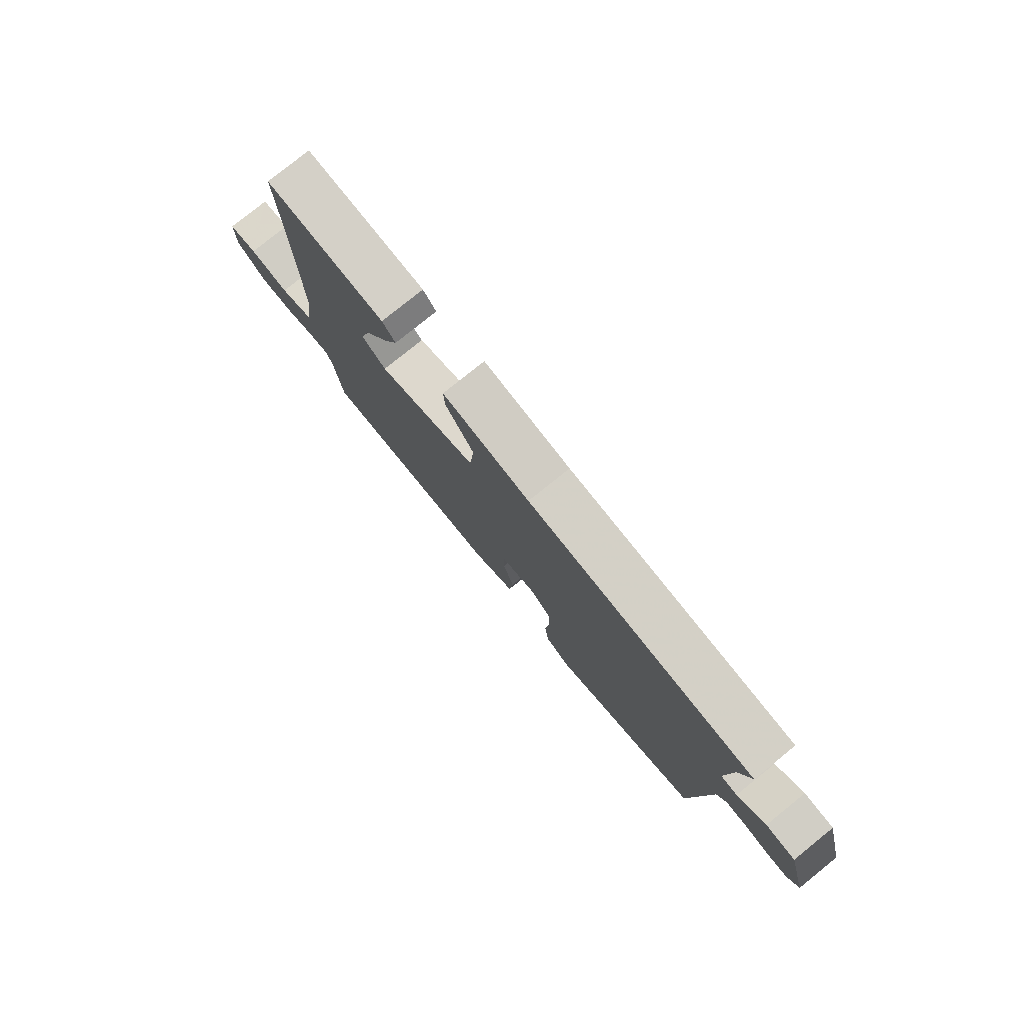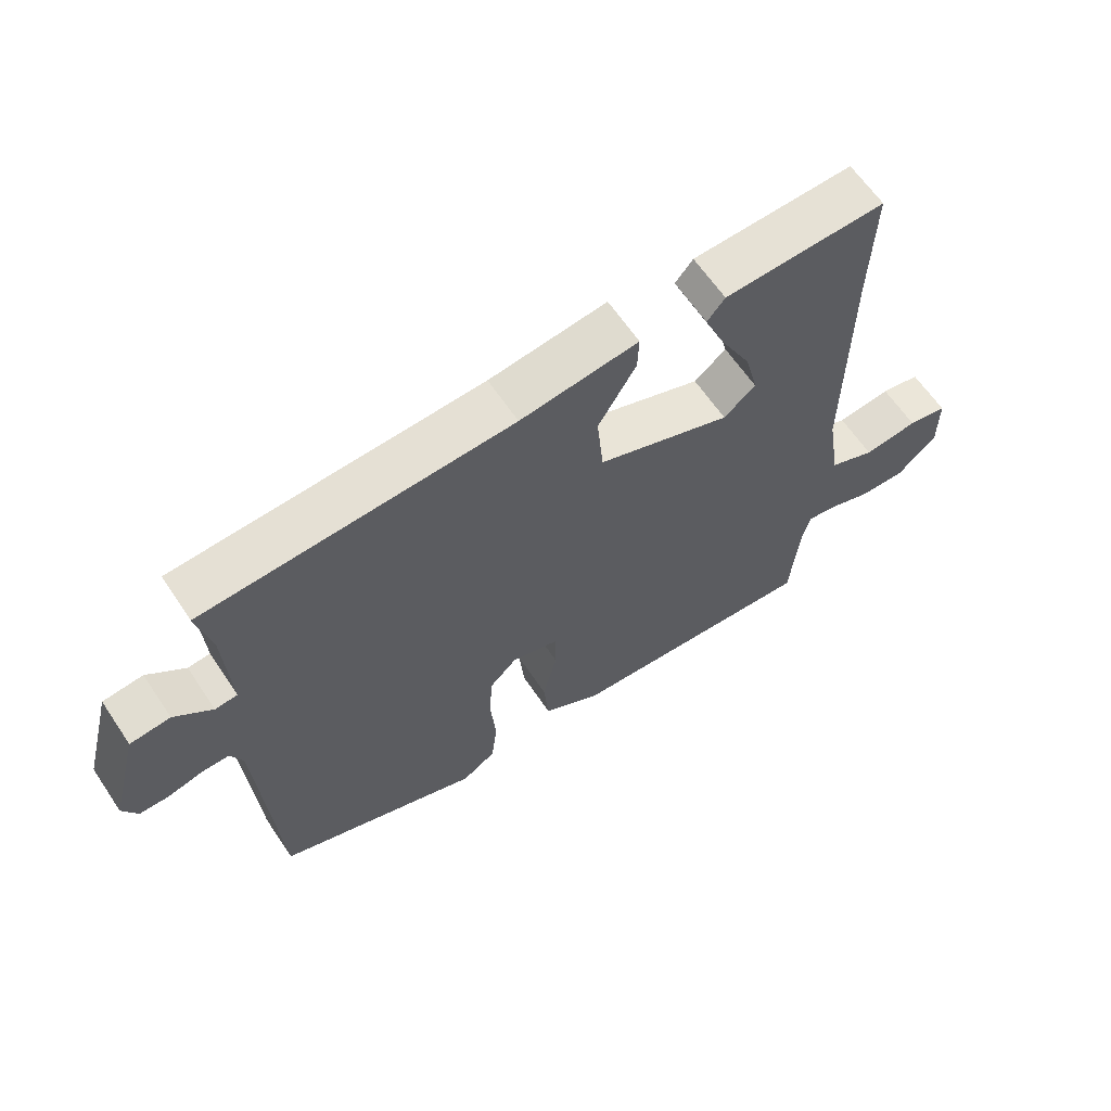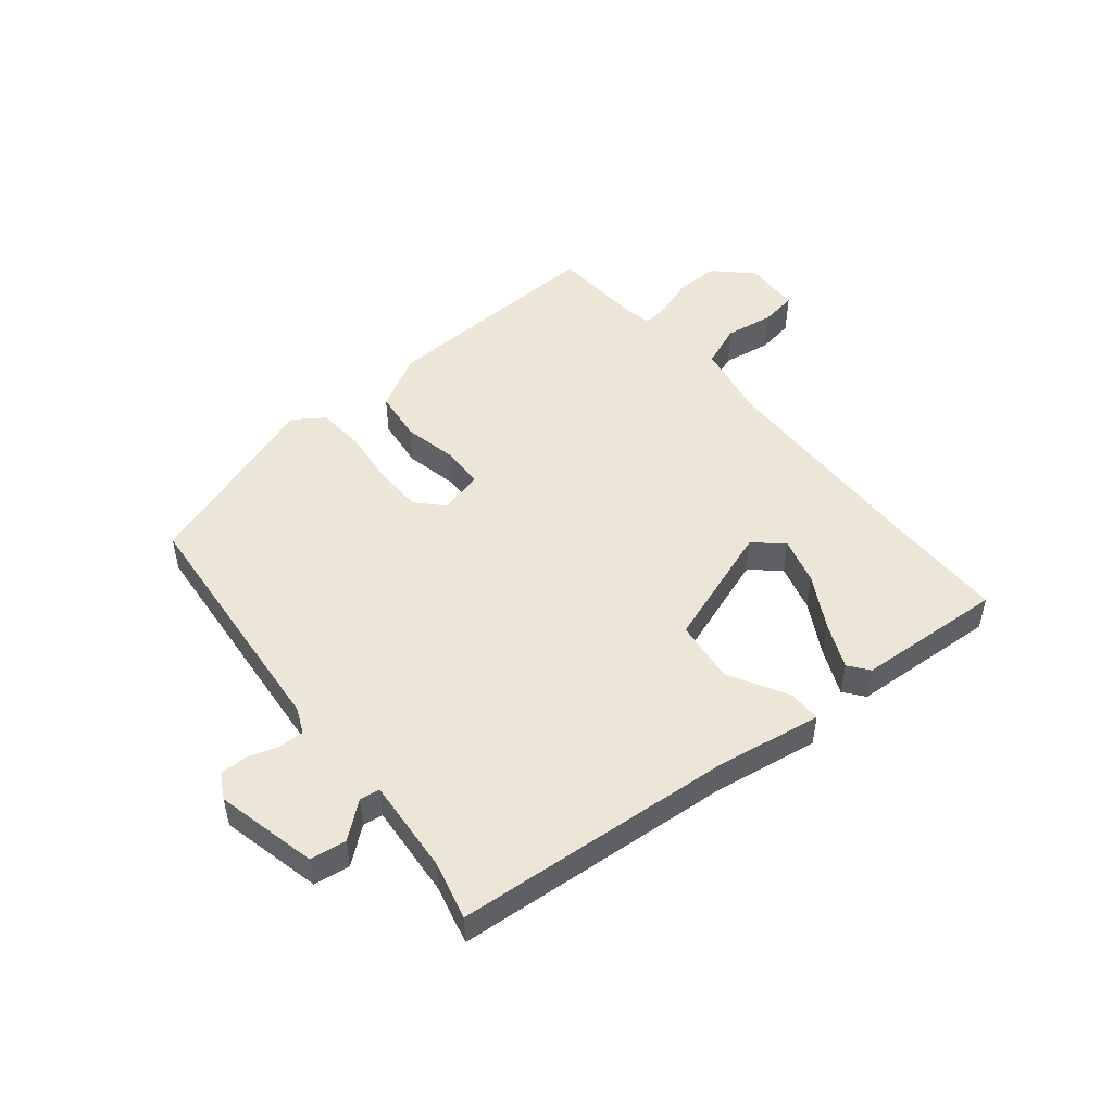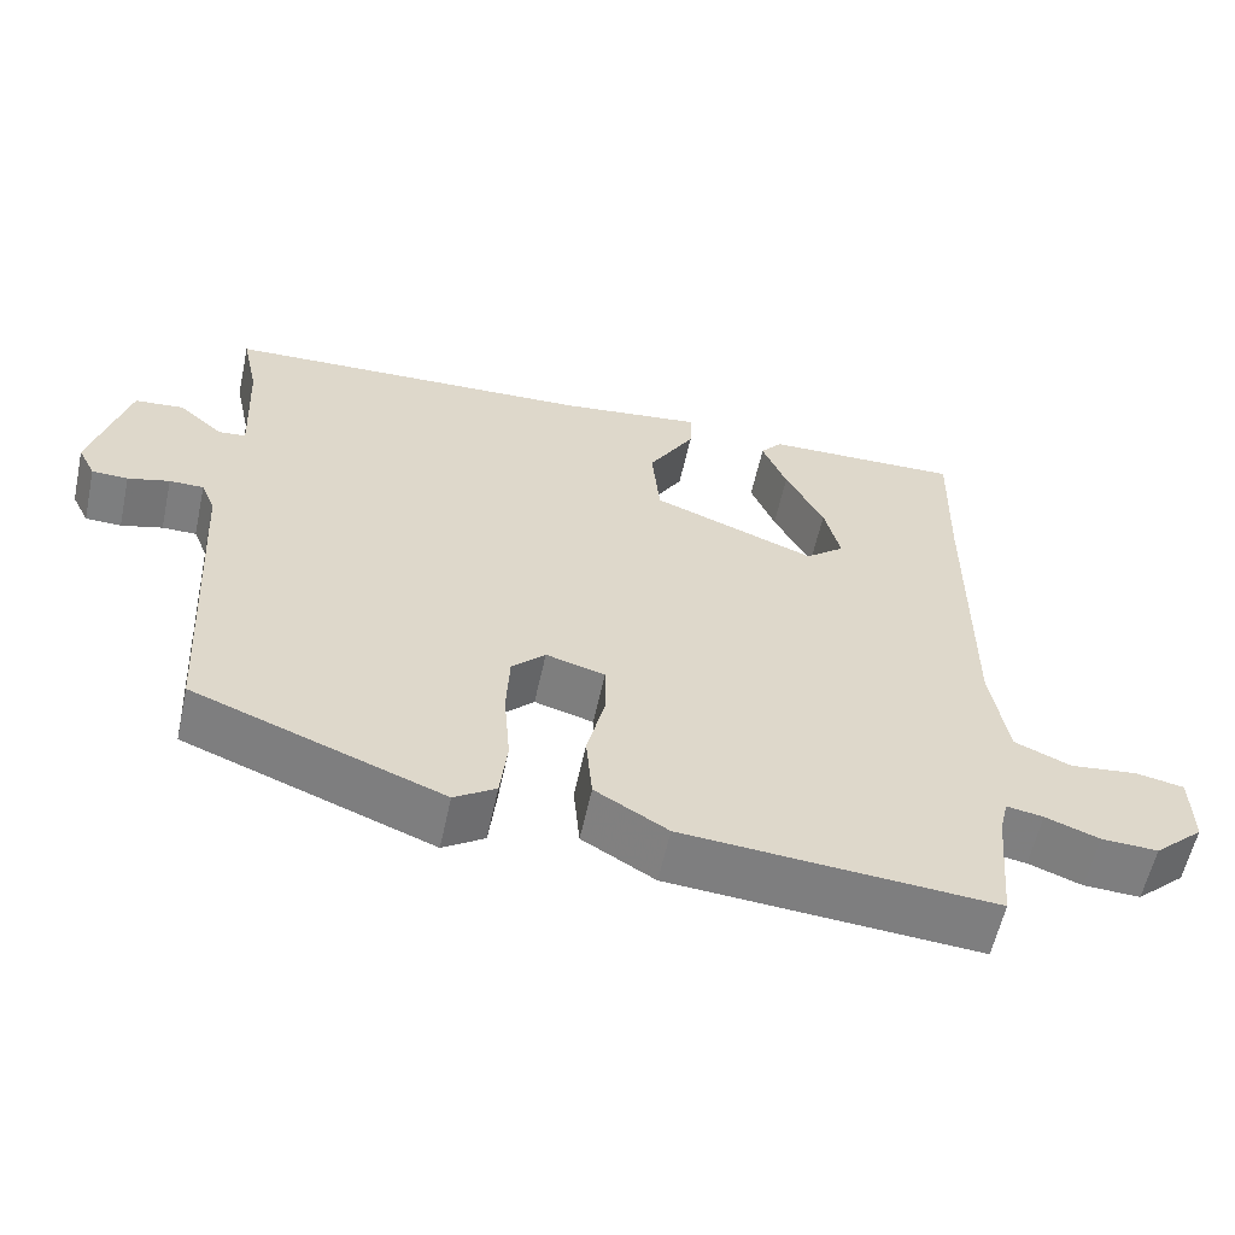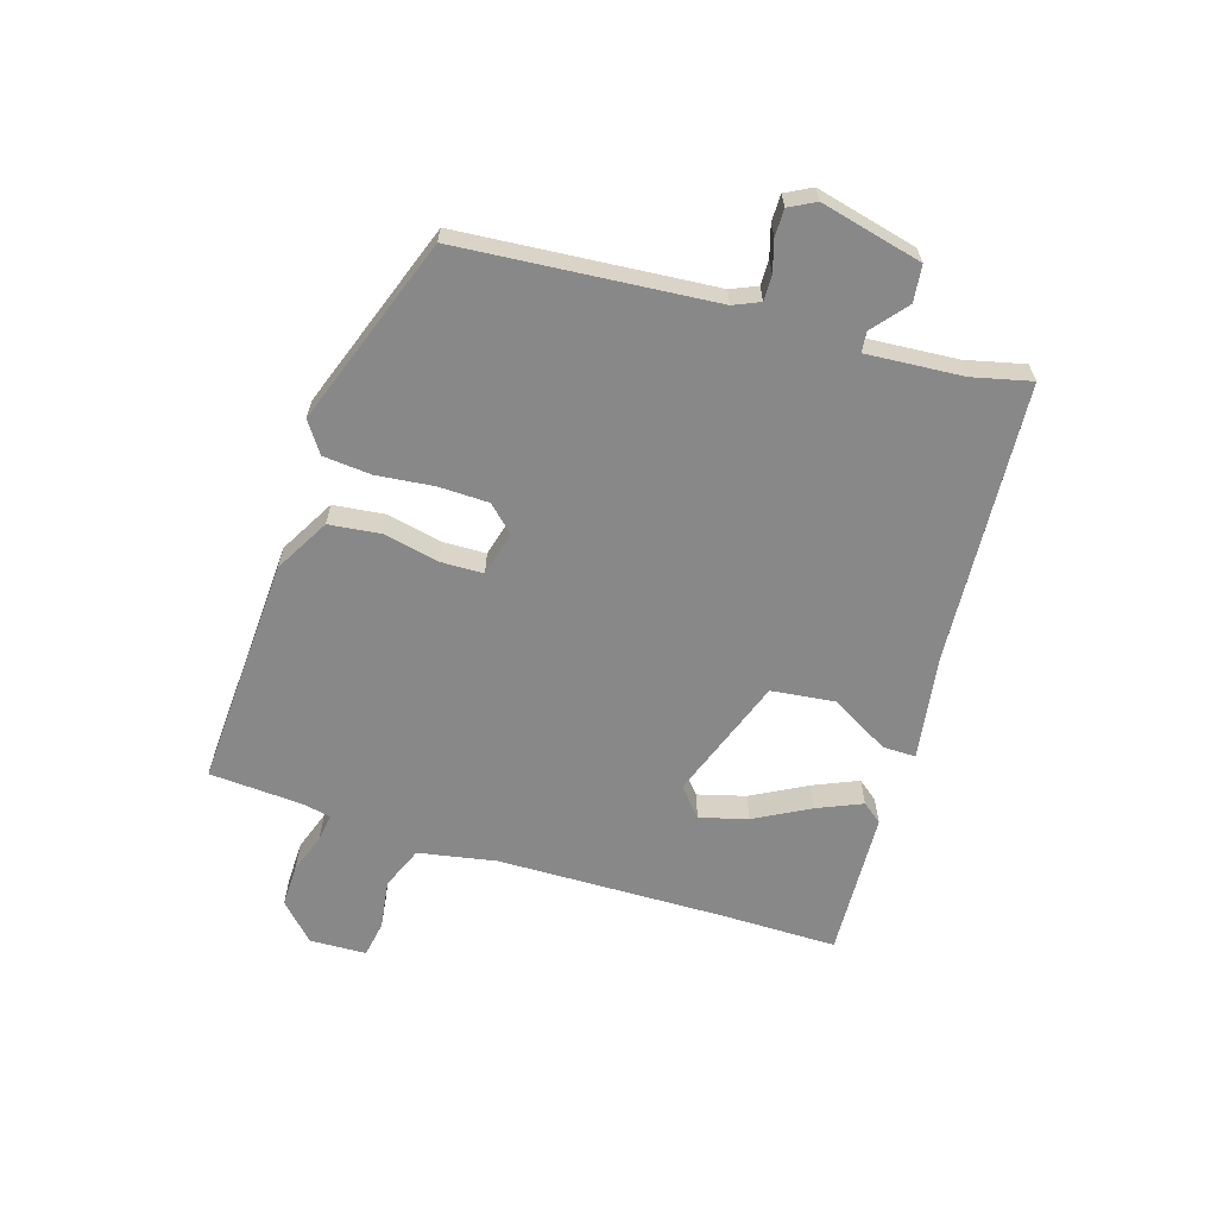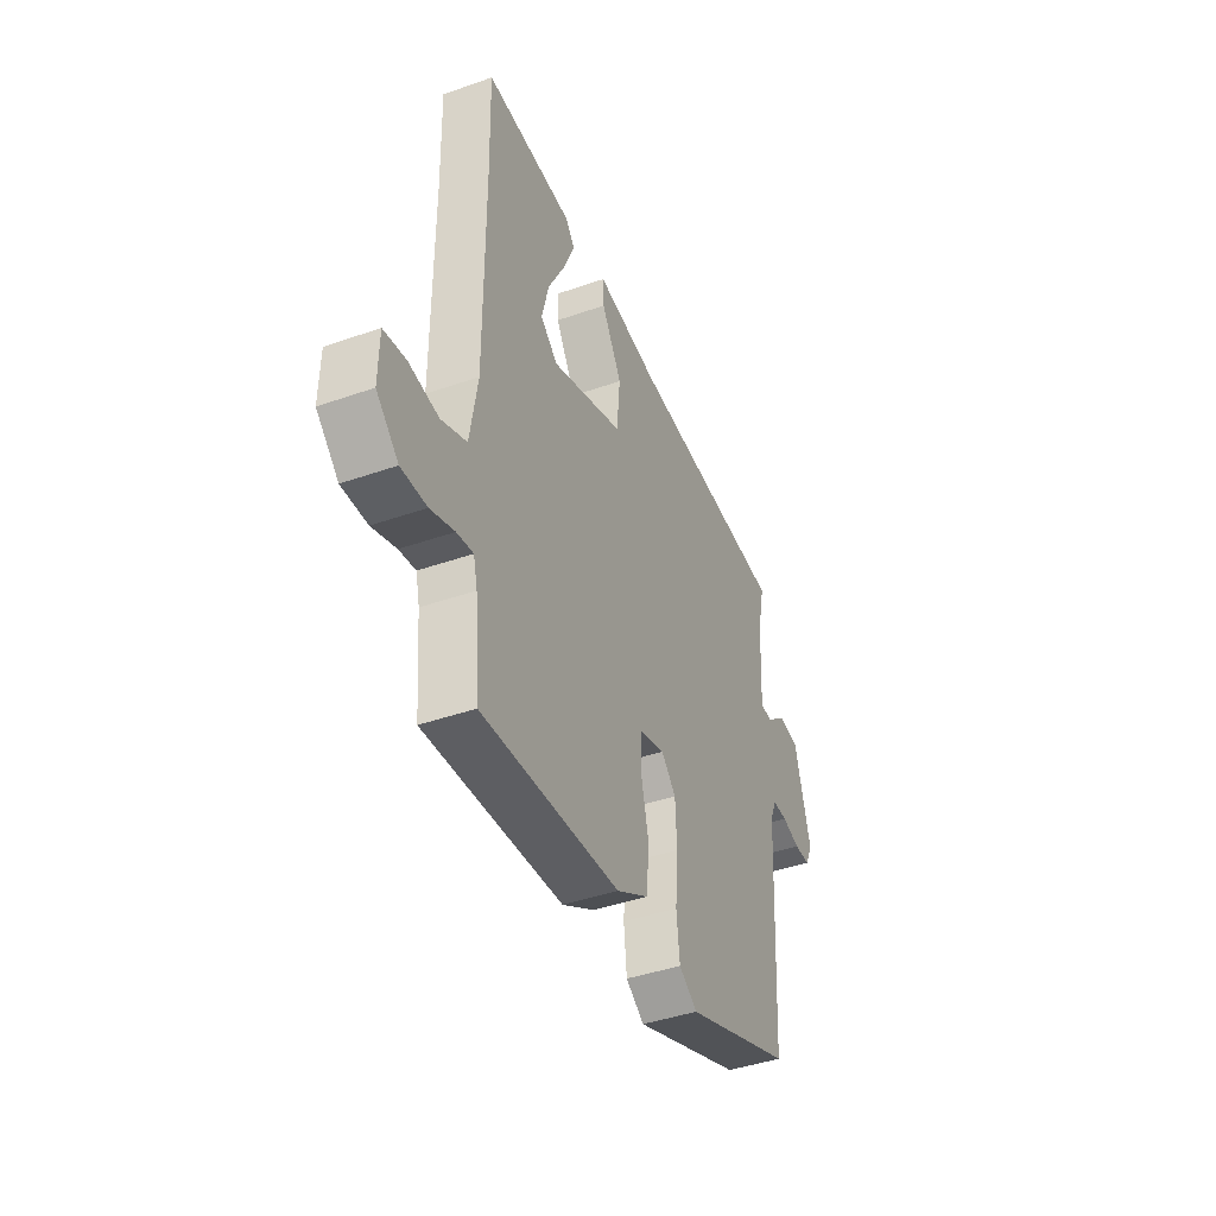
<metadata>
{"format":"obj","ext":"obj","renderer":"f3d","projection":"perspective","resolution":1024,"background":"white","views":[{"elev":79.2,"azim":-128.8,"up":"+Z"},{"elev":63.3,"azim":-33.9,"up":"+Z"},{"elev":49.1,"azim":-37.5,"up":"+Y"},{"elev":-59.2,"azim":-12.3,"up":"+Z"},{"elev":-62.8,"azim":-106.0,"up":"+Y"},{"elev":-42.8,"azim":112.6,"up":"+Z"}]}
</metadata>
<code>
v -0.489 0.07 -0.377
v -0.514 0.07 0.047
v -0.532 0.07 0.091
v -0.575 0.07 0.091
v -0.627 0.07 0.077
v -0.672 0.07 0.078
v -0.694 0.07 0.122
v -0.649 0.07 0.291
v -0.588 0.07 0.297
v -0.531 0.07 0.248
v -0.497 0.07 0.251
v -0.505 0.07 0.412
v -0.526 0.07 0.51
v -0.059 0.07 0.531
v 0.121 0.07 0.554
v 0.119 0.07 0.499
v 0.061 0.07 0.401
v 0.071 0.07 0.295
v 0.276 0.07 0.216
v 0.325 0.07 0.256
v 0.305 0.07 0.337
v 0.257 0.07 0.43
v 0.226 0.07 0.506
v 0.253 0.07 0.539
v 0.501 0.07 0.546
v 0.496 0.07 0.352
v 0.494 0.07 -0.031
v 0.515 0.07 -0.162
v 0.586 0.07 -0.193
v 0.67 0.07 -0.183
v 0.731 0.07 -0.195
v 0.732 0.07 -0.29
v 0.67 0.07 -0.347
v 0.599 0.07 -0.344
v 0.532 0.07 -0.319
v 0.486 0.07 -0.311
v 0.475 0.07 -0.357
v 0.461 0.07 -0.515
v 0.073 0.07 -0.486
v -0.018 0.07 -0.432
v -0.026 0.07 -0.345
v -0.004 0.07 -0.253
v -0.004 0.07 -0.182
v -0.078 0.07 -0.161
v -0.12 0.07 -0.203
v -0.124 0.07 -0.287
v -0.116 0.07 -0.383
v -0.125 0.07 -0.463
v -0.177 0.07 -0.497
v -0.489 0 -0.377
v -0.514 0 0.047
v -0.532 0 0.091
v -0.575 0 0.091
v -0.627 0 0.077
v -0.672 0 0.078
v -0.694 0 0.122
v -0.649 0 0.291
v -0.588 0 0.297
v -0.531 0 0.248
v -0.497 0 0.251
v -0.505 0 0.412
v -0.526 0 0.51
v -0.059 0 0.531
v 0.121 0 0.554
v 0.119 0 0.499
v 0.061 0 0.401
v 0.071 0 0.295
v 0.276 0 0.216
v 0.325 0 0.256
v 0.305 0 0.337
v 0.257 0 0.43
v 0.226 0 0.506
v 0.253 0 0.539
v 0.501 0 0.546
v 0.496 0 0.352
v 0.494 0 -0.031
v 0.515 0 -0.162
v 0.586 0 -0.193
v 0.67 0 -0.183
v 0.731 0 -0.195
v 0.732 0 -0.29
v 0.67 0 -0.347
v 0.599 0 -0.344
v 0.532 0 -0.319
v 0.486 0 -0.311
v 0.475 0 -0.357
v 0.461 0 -0.515
v 0.073 0 -0.486
v -0.018 0 -0.432
v -0.026 0 -0.345
v -0.004 0 -0.253
v -0.004 0 -0.182
v -0.078 0 -0.161
v -0.12 0 -0.203
v -0.124 0 -0.287
v -0.116 0 -0.383
v -0.125 0 -0.463
v -0.177 0 -0.497
f 46 47 48 49
f 45 46 49 1
f 44 45 1 2
f 43 44 2 3
f 39 40 41 42
f 37 38 39 42
f 36 37 42 43
f 35 36 43 3
f 33 34 35 3
f 29 30 31 32
f 28 29 32 33
f 23 24 25 26
f 21 22 23 26
f 20 21 26 27
f 19 20 27 28
f 14 15 16 17
f 12 13 14 17
f 11 12 17 18
f 10 11 18 19
f 8 9 10
f 7 8 10
f 4 5 6 7
f 3 4 7 10
f 28 33 3 10
f 10 19 28
f 98 97 96 95
f 50 98 95 94
f 51 50 94 93
f 52 51 93 92
f 91 90 89 88
f 91 88 87 86
f 92 91 86 85
f 52 92 85 84
f 52 84 83 82
f 81 80 79 78
f 82 81 78 77
f 75 74 73 72
f 75 72 71 70
f 76 75 70 69
f 77 76 69 68
f 66 65 64 63
f 66 63 62 61
f 67 66 61 60
f 68 67 60 59
f 59 58 57
f 59 57 56
f 56 55 54 53
f 59 56 53 52
f 59 52 82 77
f 77 68 59
f 1 50 51 2
f 2 51 52 3
f 3 52 53 4
f 4 53 54 5
f 5 54 55 6
f 6 55 56 7
f 7 56 57 8
f 8 57 58 9
f 9 58 59 10
f 10 59 60 11
f 11 60 61 12
f 12 61 62 13
f 13 62 63 14
f 14 63 64 15
f 15 64 65 16
f 16 65 66 17
f 17 66 67 18
f 18 67 68 19
f 19 68 69 20
f 20 69 70 21
f 21 70 71 22
f 22 71 72 23
f 23 72 73 24
f 24 73 74 25
f 25 74 75 26
f 26 75 76 27
f 27 76 77 28
f 28 77 78 29
f 29 78 79 30
f 30 79 80 31
f 31 80 81 32
f 32 81 82 33
f 33 82 83 34
f 34 83 84 35
f 35 84 85 36
f 36 85 86 37
f 37 86 87 38
f 38 87 88 39
f 39 88 89 40
f 40 89 90 41
f 41 90 91 42
f 42 91 92 43
f 43 92 93 44
f 44 93 94 45
f 45 94 95 46
f 46 95 96 47
f 47 96 97 48
f 48 97 98 49
f 49 98 50 1

</code>
